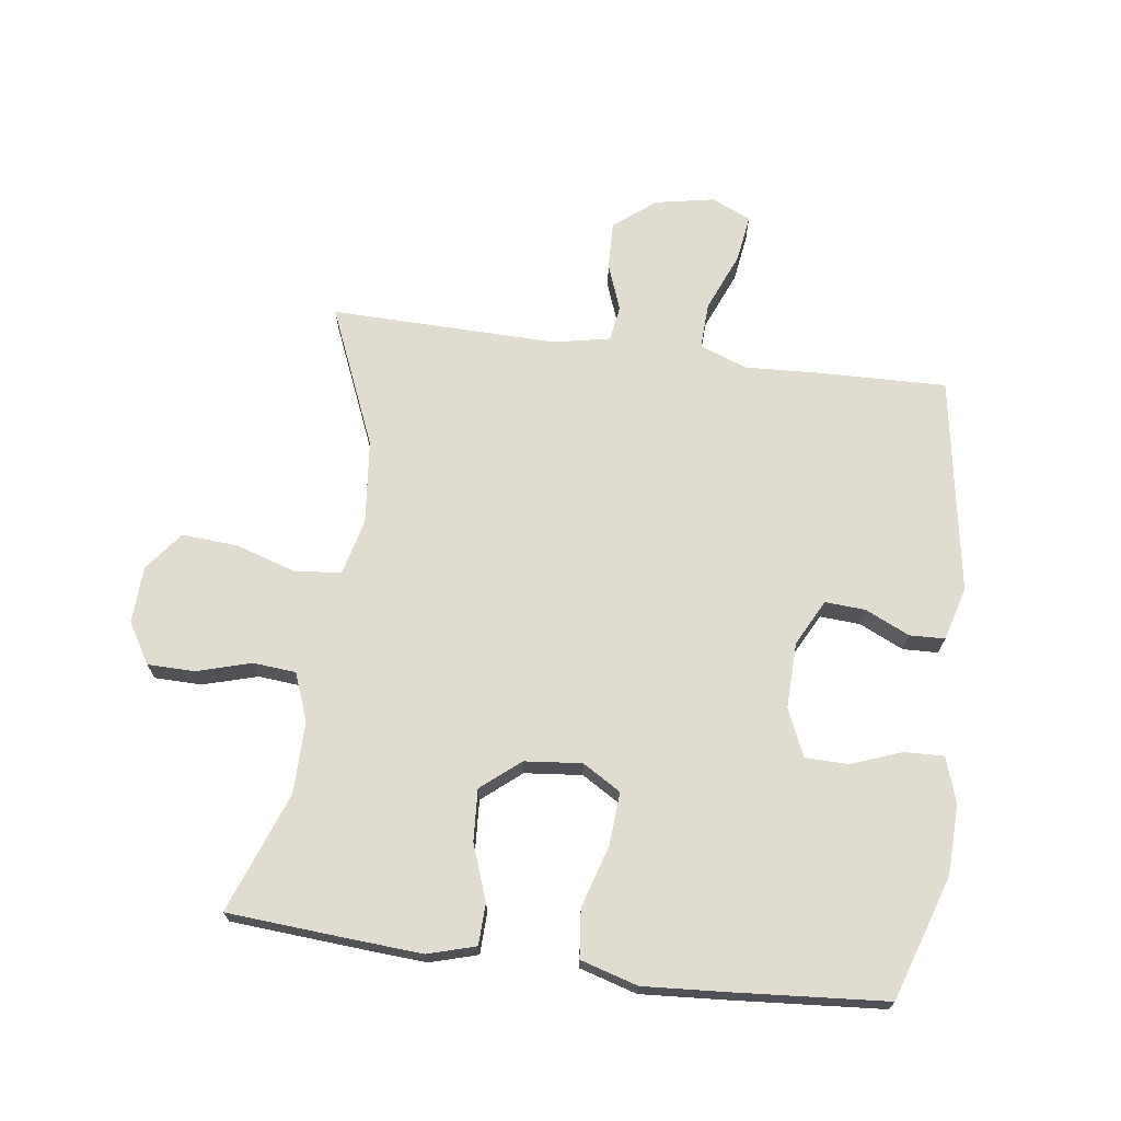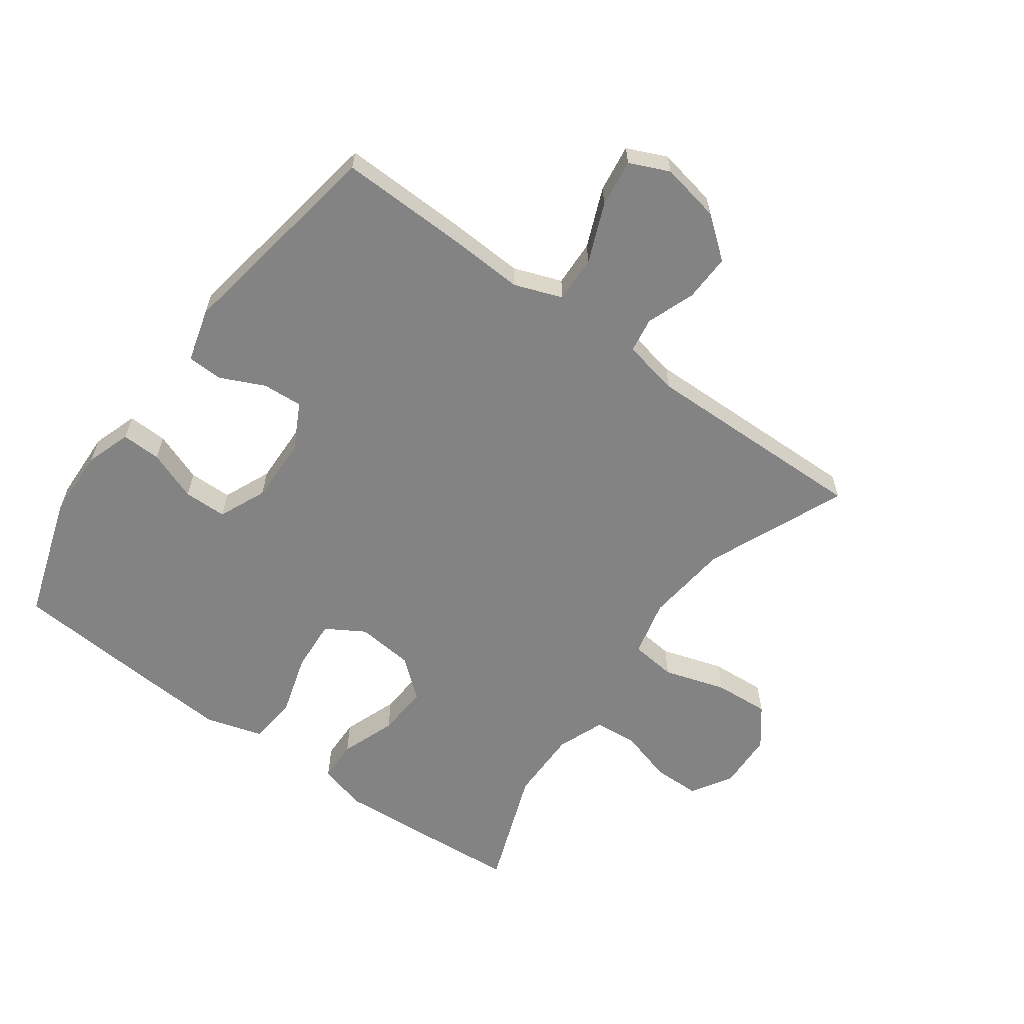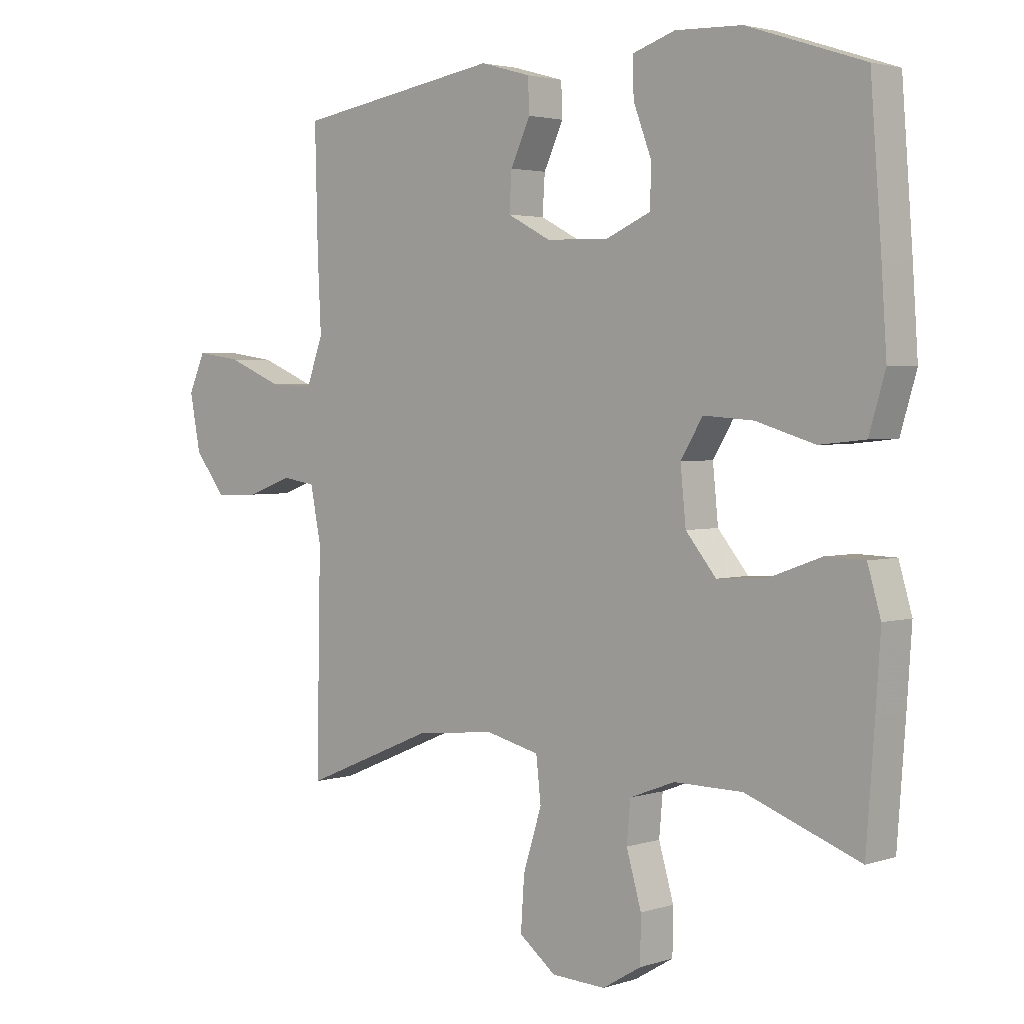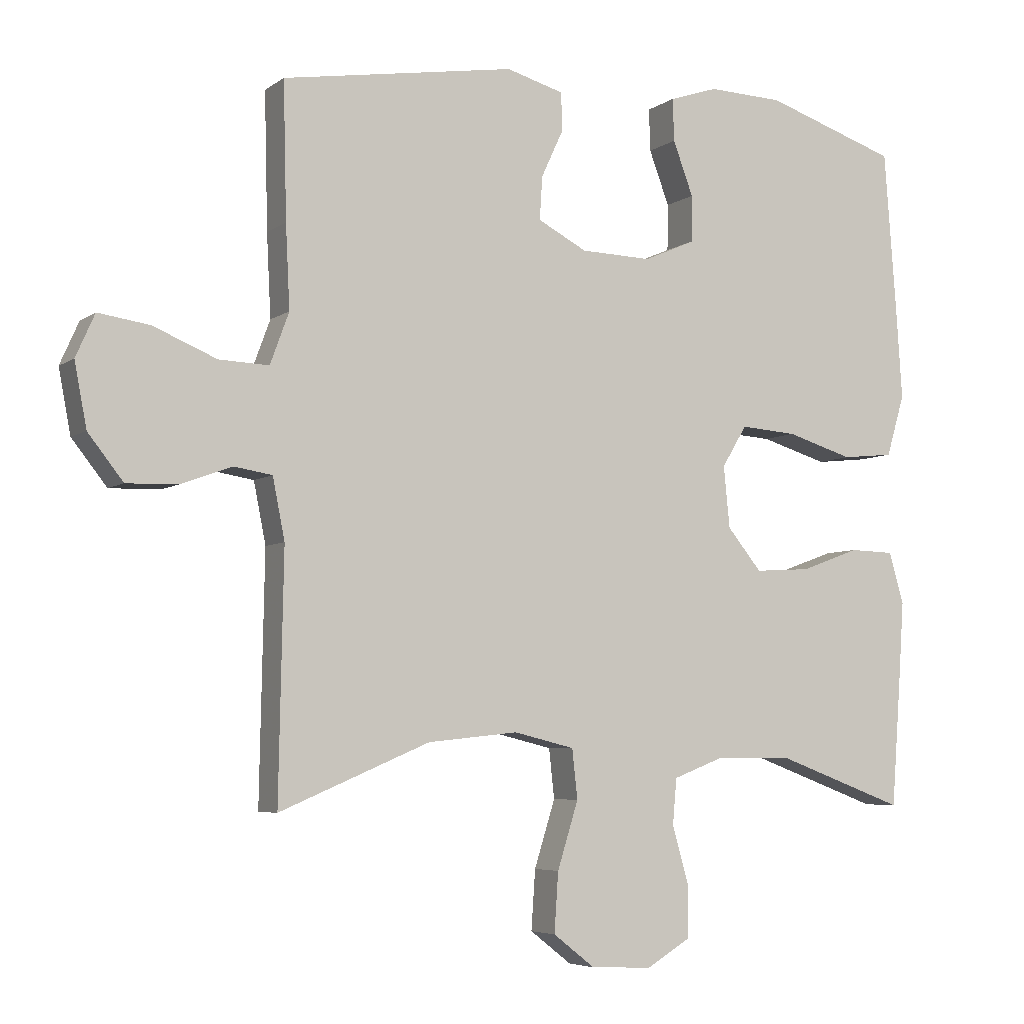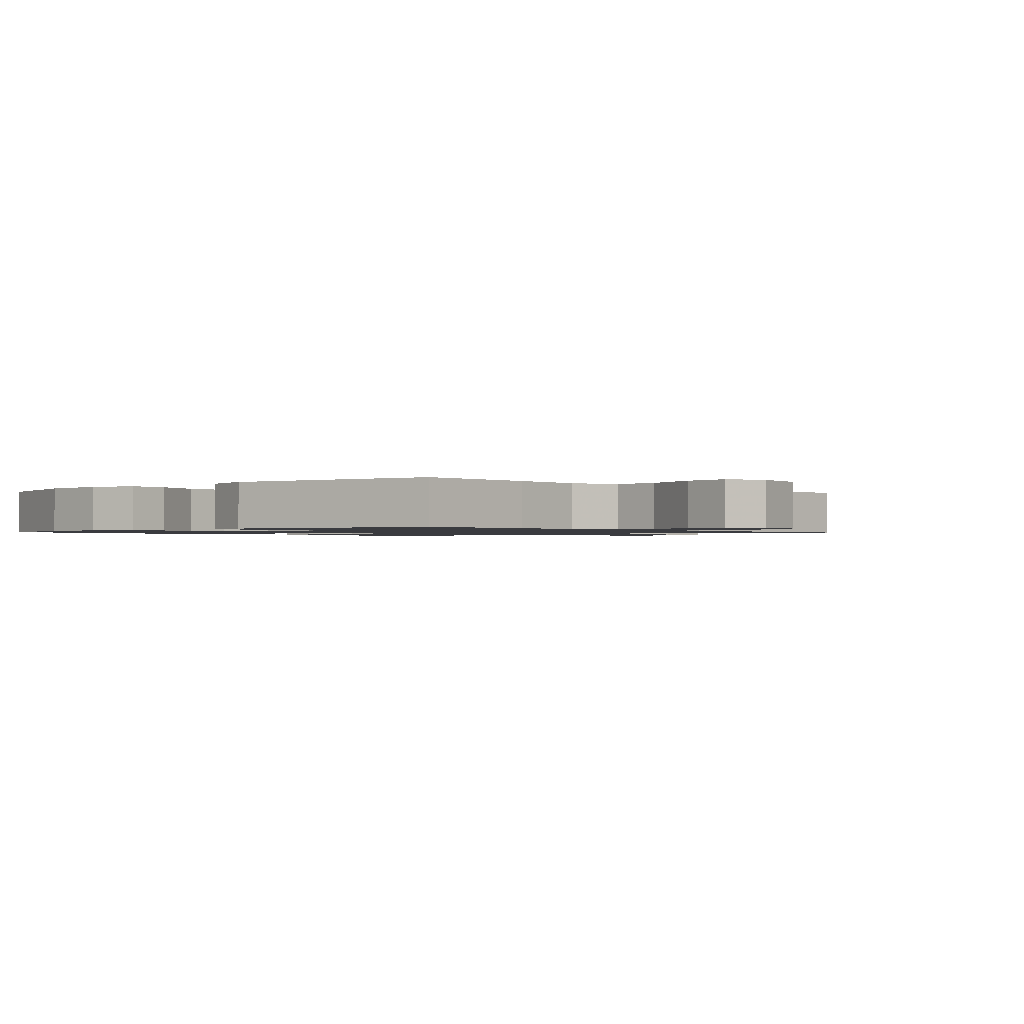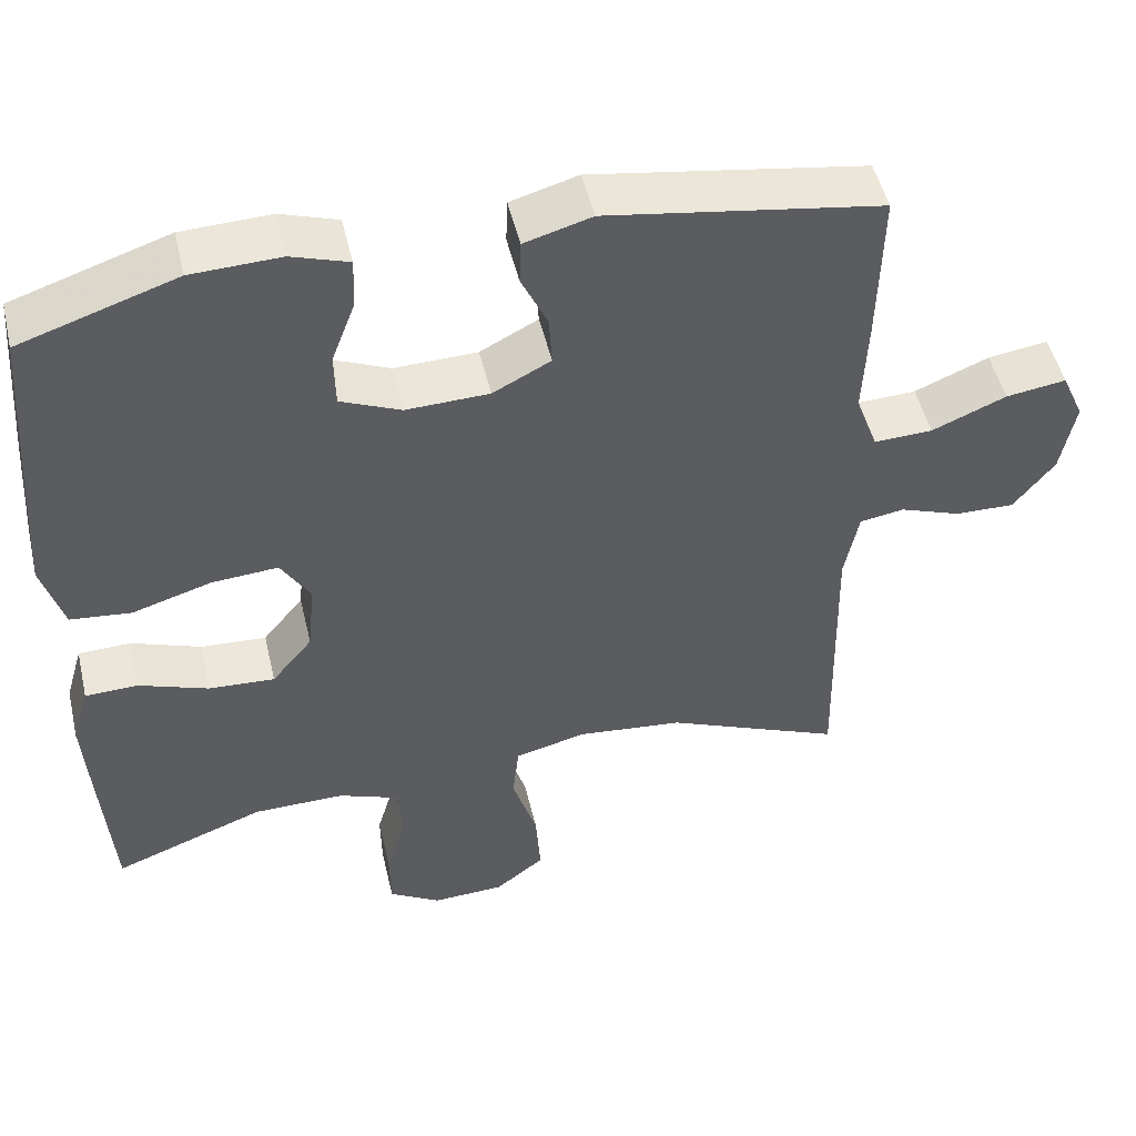
<metadata>
{"format":"obj","ext":"obj","renderer":"f3d","projection":"perspective","resolution":1024,"background":"white","views":[{"elev":69.7,"azim":-82.4,"up":"+Y"},{"elev":-61.0,"azim":54.0,"up":"+Y"},{"elev":2.8,"azim":-137.7,"up":"+Z"},{"elev":-5.4,"azim":152.9,"up":"+Z"},{"elev":-1.2,"azim":42.4,"up":"+Y"},{"elev":49.6,"azim":-13.2,"up":"+Z"}]}
</metadata>
<code>
v -0.5 0.07 0.5
v -0.303 0.07 0.565
v -0.191 0.07 0.569
v -0.119 0.07 0.545
v -0.121 0.07 0.482
v -0.151 0.07 0.402
v -0.15 0.07 0.333
v -0.074 0.07 0.3
v 0.031 0.07 0.303
v 0.104 0.07 0.341
v 0.1 0.07 0.405
v 0.067 0.07 0.476
v 0.069 0.07 0.532
v 0.154 0.07 0.556
v 0.5 0.07 0.5
v 0.495 0.07 0.299
v 0.489 0.07 0.177
v 0.517 0.07 0.101
v 0.591 0.07 0.104
v 0.685 0.07 0.143
v 0.761 0.07 0.154
v 0.789 0.07 0.091
v 0.771 0.07 -0.003
v 0.719 0.07 -0.069
v 0.644 0.07 -0.067
v 0.567 0.07 -0.039
v 0.511 0.07 -0.048
v 0.493 0.07 -0.138
v 0.5 0.07 -0.5
v 0.277 0.07 -0.406
v 0.143 0.07 -0.392
v 0.053 0.07 -0.414
v 0.045 0.07 -0.487
v 0.076 0.07 -0.586
v 0.082 0.07 -0.674
v 0.02 0.07 -0.722
v -0.071 0.07 -0.726
v -0.136 0.07 -0.687
v -0.137 0.07 -0.612
v -0.112 0.07 -0.525
v -0.118 0.07 -0.457
v -0.194 0.07 -0.428
v -0.309 0.07 -0.429
v -0.5 0.07 -0.5
v -0.514 0.07 -0.312
v -0.522 0.07 -0.193
v -0.5 0.07 -0.117
v -0.434 0.07 -0.115
v -0.346 0.07 -0.147
v -0.263 0.07 -0.152
v -0.212 0.07 -0.09
v -0.203 0.07 0.001
v -0.24 0.07 0.062
v -0.324 0.07 0.056
v -0.423 0.07 0.026
v -0.5 0.07 0.034
v -0.527 0.07 0.125
v -0.518 0.07 0.261
v -0.5 0 0.5
v -0.303 0 0.565
v -0.191 0 0.569
v -0.119 0 0.545
v -0.121 0 0.482
v -0.151 0 0.402
v -0.15 0 0.333
v -0.074 0 0.3
v 0.031 0 0.303
v 0.104 0 0.341
v 0.1 0 0.405
v 0.067 0 0.476
v 0.069 0 0.532
v 0.154 0 0.556
v 0.5 0 0.5
v 0.495 0 0.299
v 0.489 0 0.177
v 0.517 0 0.101
v 0.591 0 0.104
v 0.685 0 0.143
v 0.761 0 0.154
v 0.789 0 0.091
v 0.771 0 -0.003
v 0.719 0 -0.069
v 0.644 0 -0.067
v 0.567 0 -0.039
v 0.511 0 -0.048
v 0.493 0 -0.138
v 0.5 0 -0.5
v 0.277 0 -0.406
v 0.143 0 -0.392
v 0.053 0 -0.414
v 0.045 0 -0.487
v 0.076 0 -0.586
v 0.082 0 -0.674
v 0.02 0 -0.722
v -0.071 0 -0.726
v -0.136 0 -0.687
v -0.137 0 -0.612
v -0.112 0 -0.525
v -0.118 0 -0.457
v -0.194 0 -0.428
v -0.309 0 -0.429
v -0.5 0 -0.5
v -0.514 0 -0.312
v -0.522 0 -0.193
v -0.5 0 -0.117
v -0.434 0 -0.115
v -0.346 0 -0.147
v -0.263 0 -0.152
v -0.212 0 -0.09
v -0.203 0 0.001
v -0.24 0 0.062
v -0.324 0 0.056
v -0.423 0 0.026
v -0.5 0 0.034
v -0.527 0 0.125
v -0.518 0 0.261
f 4 5 6
f 3 4 6
f 2 3 6
f 1 2 6
f 58 1 6
f 57 58 6
f 56 57 6
f 55 56 6
f 54 55 6
f 53 54 6 7
f 52 53 7 8
f 51 52 8 9
f 47 48 49
f 46 47 49
f 45 46 49
f 44 45 49
f 43 44 49
f 42 43 49 50
f 41 42 50 51
f 38 39 40
f 37 38 40
f 36 37 40
f 35 36 40
f 34 35 40
f 33 34 40
f 32 33 40 41
f 28 29 30
f 27 28 30 31
f 24 25 26
f 23 24 26
f 22 23 26
f 21 22 26
f 20 21 26
f 19 20 26
f 18 19 26 27
f 27 31 32
f 18 27 32
f 17 18 32
f 15 16 17
f 14 15 17
f 13 14 17
f 12 13 17
f 11 12 17
f 51 9 10
f 41 51 10
f 32 41 10
f 17 32 10
f 10 11 17
f 64 63 62
f 64 62 61
f 64 61 60
f 64 60 59
f 64 59 116
f 64 116 115
f 64 115 114
f 64 114 113
f 64 113 112
f 65 64 112 111
f 66 65 111 110
f 67 66 110 109
f 107 106 105
f 107 105 104
f 107 104 103
f 107 103 102
f 107 102 101
f 108 107 101 100
f 109 108 100 99
f 98 97 96
f 98 96 95
f 98 95 94
f 98 94 93
f 98 93 92
f 98 92 91
f 99 98 91 90
f 88 87 86
f 89 88 86 85
f 84 83 82
f 84 82 81
f 84 81 80
f 84 80 79
f 84 79 78
f 84 78 77
f 85 84 77 76
f 90 89 85
f 90 85 76
f 90 76 75
f 75 74 73
f 75 73 72
f 75 72 71
f 75 71 70
f 75 70 69
f 68 67 109
f 68 109 99
f 68 99 90
f 68 90 75
f 75 69 68
f 1 59 60 2
f 2 60 61 3
f 3 61 62 4
f 4 62 63 5
f 5 63 64 6
f 6 64 65 7
f 7 65 66 8
f 8 66 67 9
f 9 67 68 10
f 10 68 69 11
f 11 69 70 12
f 12 70 71 13
f 13 71 72 14
f 14 72 73 15
f 15 73 74 16
f 16 74 75 17
f 17 75 76 18
f 18 76 77 19
f 19 77 78 20
f 20 78 79 21
f 21 79 80 22
f 22 80 81 23
f 23 81 82 24
f 24 82 83 25
f 25 83 84 26
f 26 84 85 27
f 27 85 86 28
f 28 86 87 29
f 29 87 88 30
f 30 88 89 31
f 31 89 90 32
f 32 90 91 33
f 33 91 92 34
f 34 92 93 35
f 35 93 94 36
f 36 94 95 37
f 37 95 96 38
f 38 96 97 39
f 39 97 98 40
f 40 98 99 41
f 41 99 100 42
f 42 100 101 43
f 43 101 102 44
f 44 102 103 45
f 45 103 104 46
f 46 104 105 47
f 47 105 106 48
f 48 106 107 49
f 49 107 108 50
f 50 108 109 51
f 51 109 110 52
f 52 110 111 53
f 53 111 112 54
f 54 112 113 55
f 55 113 114 56
f 56 114 115 57
f 57 115 116 58
f 58 116 59 1

</code>
